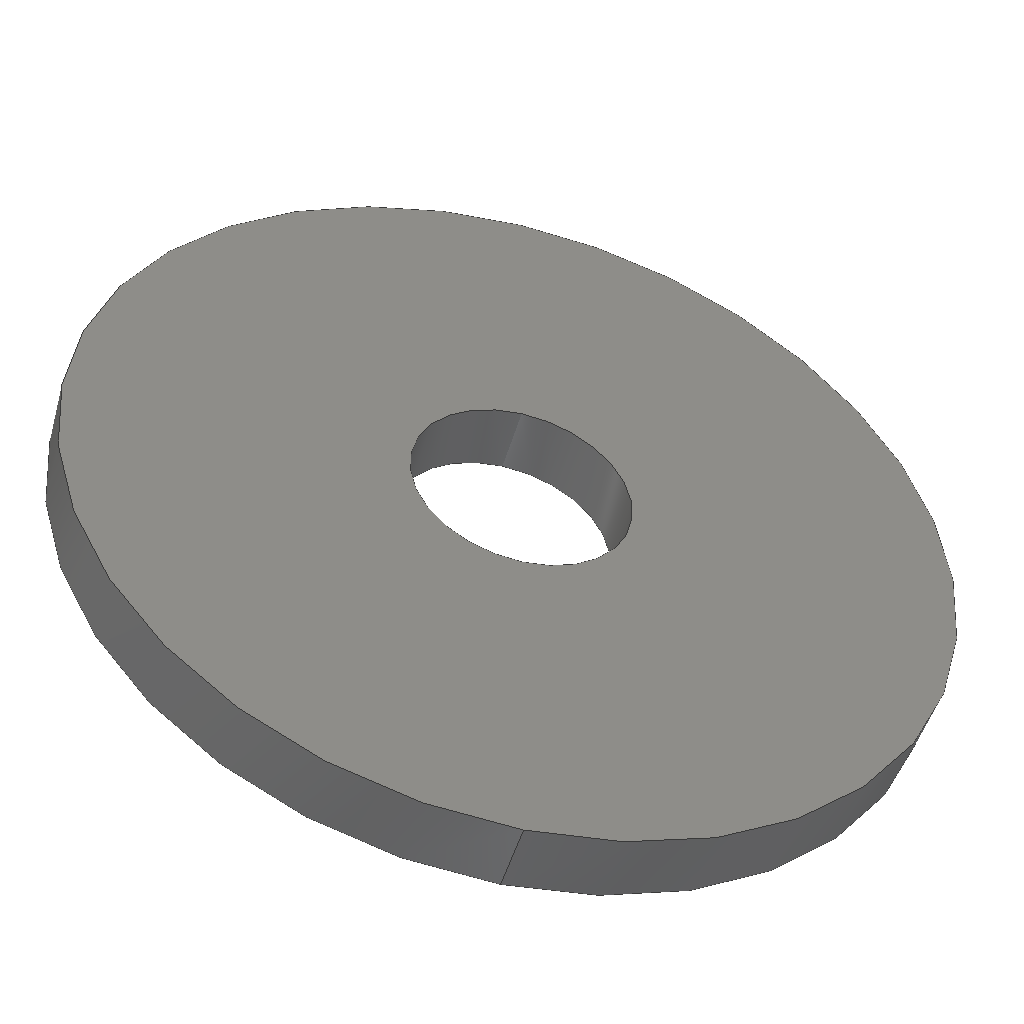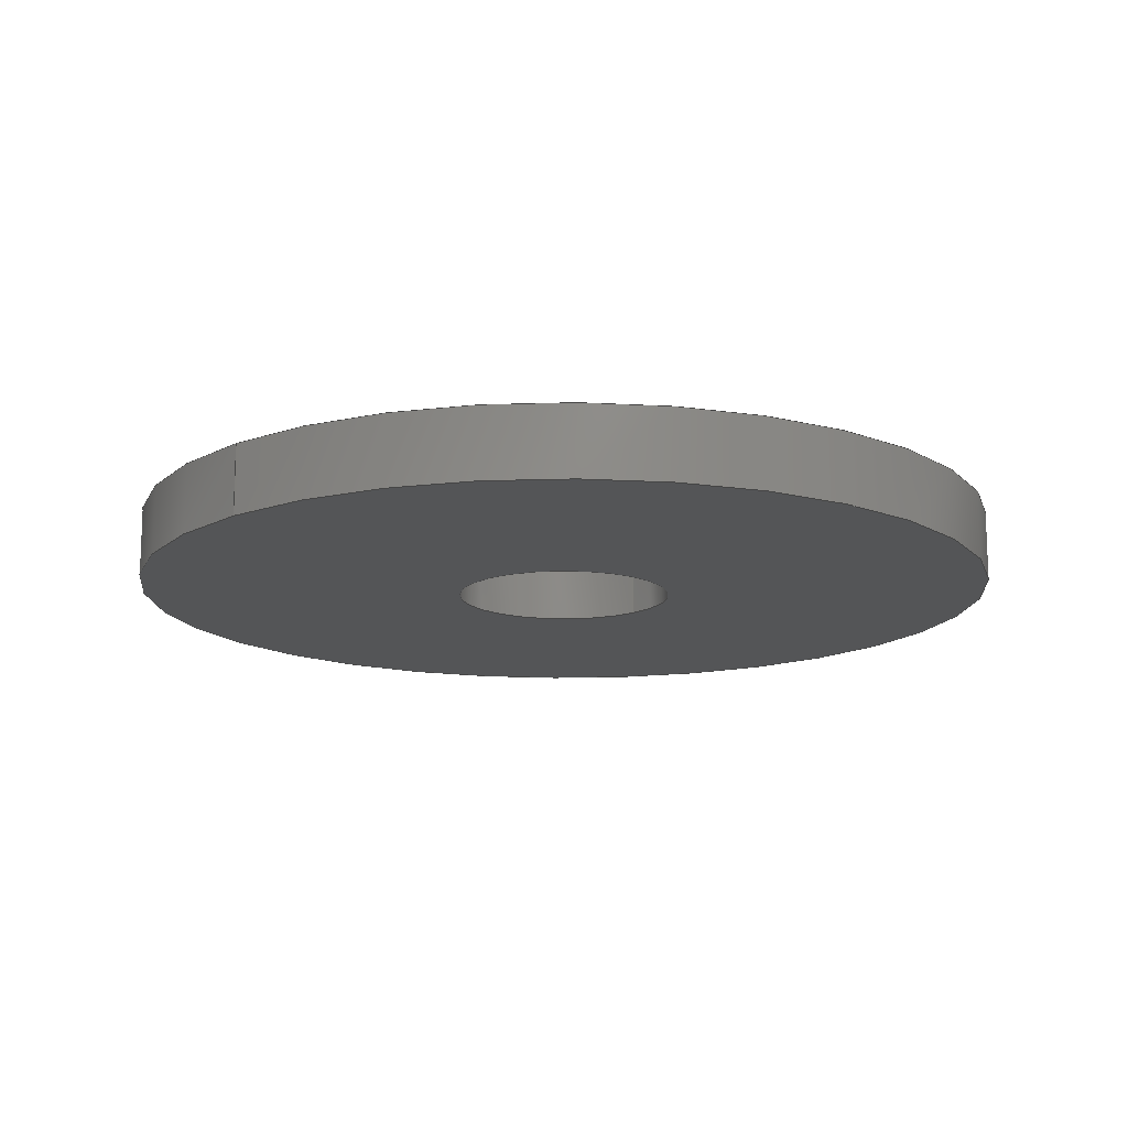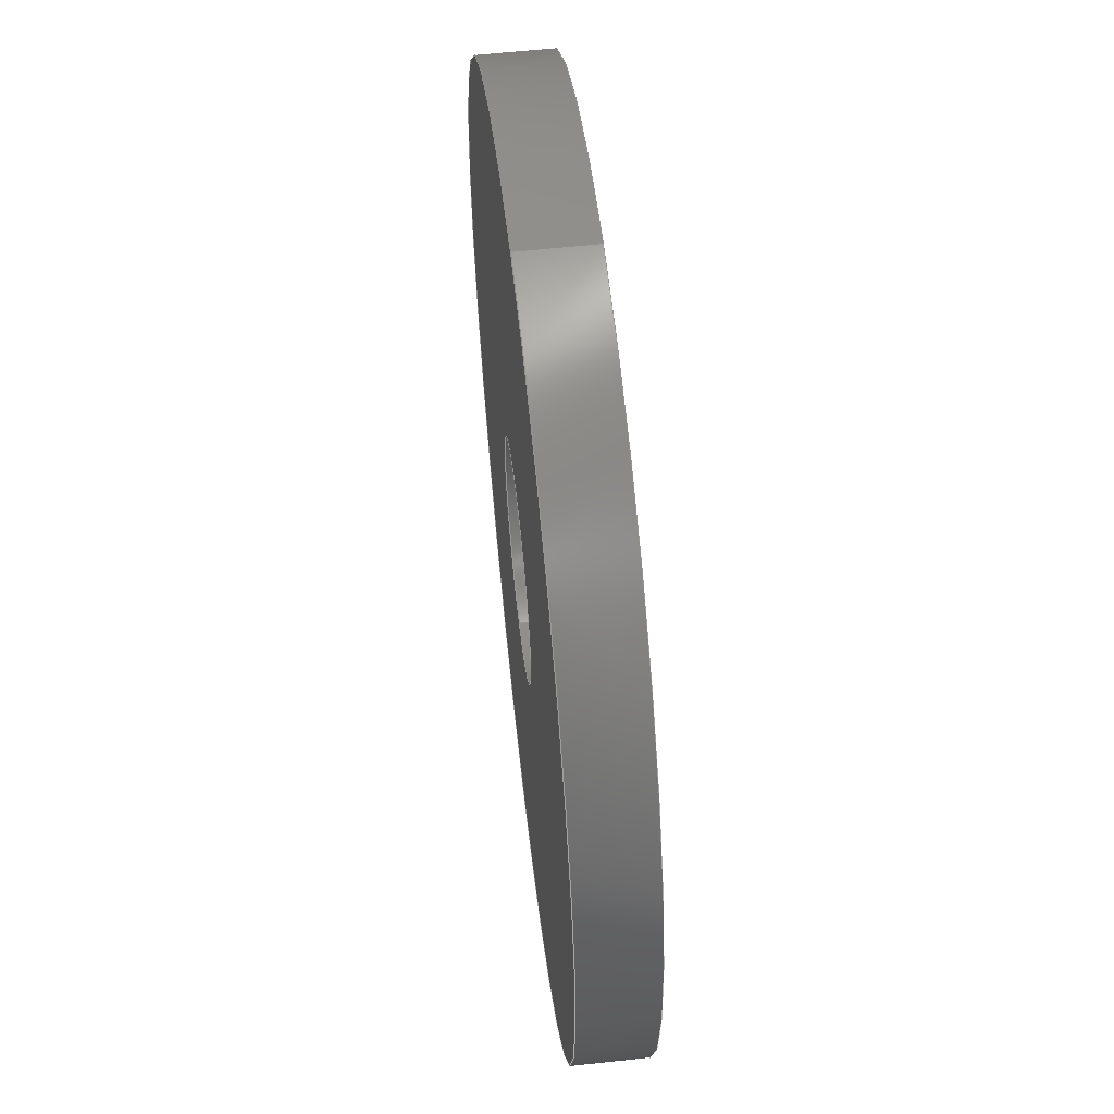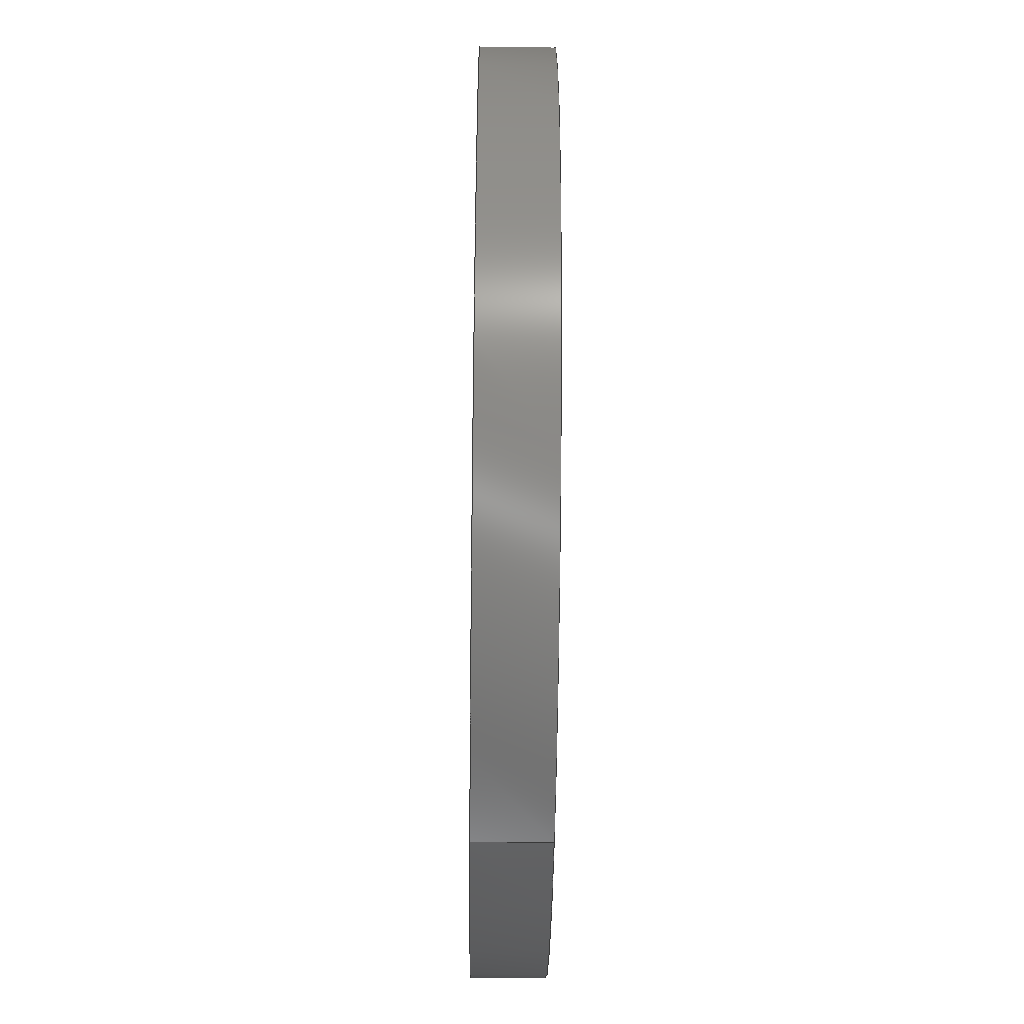
<metadata>
{"format":"step","ext":"step","renderer":"f3d","projection":"perspective","resolution":1024,"background":"white","views":[{"elev":-49.6,"azim":164.1,"up":"+Z"},{"elev":-14.1,"azim":-136.5,"up":"+Y"},{"elev":58.5,"azim":-96.4,"up":"+Z"},{"elev":-52.0,"azim":-90.7,"up":"+Z"}]}
</metadata>
<code>
ISO-10303-21;
DATA;
#1 = FILL_AREA_STYLE ('',( #153 ) ) ;
#2 = CARTESIAN_POINT ( 'NONE',  ( 0, 0, 0 ) ) ;
#3 =( NAMED_UNIT ( * ) SI_UNIT ( $, .STERADIAN. ) SOLID_ANGLE_UNIT ( ) );
#4 = ADVANCED_FACE ( 'NONE', ( #81 ), #143, .T. ) ;
#5 = CARTESIAN_POINT ( 'NONE',  ( -9.525, -1.5, 0 ) ) ;
#6 = EDGE_LOOP ( 'NONE', ( #103, #25, #46, #58 ) ) ;
#7 = STYLED_ITEM ( 'NONE', ( #61 ), #209 ) ;
#8 = UNCERTAINTY_MEASURE_WITH_UNIT (LENGTH_MEASURE( 1e-05 ), #12, 'distance_accuracy_value', 'NONE');
#9 = PRODUCT_DEFINITION_SHAPE ( 'NONE', 'NONE',  #160 ) ;
#10 = AXIS2_PLACEMENT_3D ( 'NONE', #147, #211, #67 ) ;
#11 = ORIENTED_EDGE ( 'NONE', *, *, #29, .T. ) ;
#12 =( LENGTH_UNIT ( ) NAMED_UNIT ( * ) SI_UNIT ( .MILLI., .METRE. ) );
#13 = DIRECTION ( 'NONE',  ( -0, 1, -0 ) ) ;
#14 = DIRECTION ( 'NONE',  ( -0, 1, -0 ) ) ;
#15 = DIRECTION ( 'NONE',  ( -0, 1, -0 ) ) ;
#16 = EDGE_CURVE ( 'NONE', #27, #201, #150, .T. ) ;
#17 = DIRECTION ( 'NONE',  ( 0, 0, 1 ) ) ;
#18 =( NAMED_UNIT ( * ) SI_UNIT ( $, .STERADIAN. ) SOLID_ANGLE_UNIT ( ) );
#19 = AXIS2_PLACEMENT_3D ( 'NONE', #208, #60, #119 ) ;
#20 = ORIENTED_EDGE ( 'NONE', *, *, #183, .T. ) ;
#21 = LINE ( 'NONE', #91, #111 ) ;
#22 =( NAMED_UNIT ( * ) PLANE_ANGLE_UNIT ( ) SI_UNIT ( $, .RADIAN. ) );
#23 = FACE_BOUND ( 'NONE', #157, .T. ) ;
#24 = AXIS2_PLACEMENT_3D ( 'NONE', #115, #182, #34 ) ;
#25 = ORIENTED_EDGE ( 'NONE', *, *, #194, .F. ) ;
#26 = APPLICATION_CONTEXT ( 'automotive_design' ) ;
#27 = VERTEX_POINT ( 'NONE', #171 ) ;
#28 = ORIENTED_EDGE ( 'NONE', *, *, #125, .T. ) ;
#29 = EDGE_CURVE ( 'NONE', #175, #110, #21, .T. ) ;
#30 = PRESENTATION_STYLE_ASSIGNMENT (( #178 ) ) ;
#31 = DIRECTION ( 'NONE',  ( 0, 0, 1 ) ) ;
#32 = FACE_OUTER_BOUND ( 'NONE', #193, .T. ) ;
#33 = FACE_OUTER_BOUND ( 'NONE', #90, .T. ) ;
#34 = DIRECTION ( 'NONE',  ( 0, 0, 1 ) ) ;
#35 =( NAMED_UNIT ( * ) PLANE_ANGLE_UNIT ( ) SI_UNIT ( $, .RADIAN. ) );
#36 = MECHANICAL_DESIGN_GEOMETRIC_PRESENTATION_REPRESENTATION (  '', ( #7 ), #135 ) ;
#37 = EDGE_LOOP ( 'NONE', ( #118, #174, #11, #136 ) ) ;
#38 = EDGE_CURVE ( 'NONE', #207, #110, #167, .T. ) ;
#39 = DIRECTION ( 'NONE',  ( -0, 1, -0 ) ) ;
#40 = CIRCLE ( 'NONE', #159, 2.381 ) ;
#41 =( LENGTH_UNIT ( ) NAMED_UNIT ( * ) SI_UNIT ( .MILLI., .METRE. ) );
#42 = AXIS2_PLACEMENT_3D ( 'NONE', #189, #43, #107 ) ;
#43 = DIRECTION ( 'NONE',  ( 0, 0, 1 ) ) ;
#44 = DIRECTION ( 'NONE',  ( -0, 1, 0 ) ) ;
#45 = ORIENTED_EDGE ( 'NONE', *, *, #205, .T. ) ;
#46 = ORIENTED_EDGE ( 'NONE', *, *, #152, .T. ) ;
#47 = ORIENTED_EDGE ( 'NONE', *, *, #152, .F. ) ;
#48 = EDGE_CURVE ( 'NONE', #185, #207, #203, .T. ) ;
#49 = VECTOR ( 'NONE', #172, 1000 ) ;
#50 = SURFACE_STYLE_FILL_AREA ( #195 ) ;
#51 = LINE ( 'NONE', #113, #52 ) ;
#52 = VECTOR ( 'NONE', #180, 1000 ) ;
#53 = LINE ( 'NONE', #114, #130 ) ;
#54 = DIRECTION ( 'NONE',  ( 0, 0, 1 ) ) ;
#55 = STYLED_ITEM ( 'NONE', ( #30 ), #192 ) ;
#56 =( LENGTH_UNIT ( ) NAMED_UNIT ( * ) SI_UNIT ( .MILLI., .METRE. ) );
#57 = APPLICATION_PROTOCOL_DEFINITION ( 'draft international standard', 'automotive_design', 1998, #85 ) ;
#58 = ORIENTED_EDGE ( 'NONE', *, *, #16, .T. ) ;
#59 = ADVANCED_FACE ( 'NONE', ( #23, #92 ), #155, .T. ) ;
#60 = DIRECTION ( 'NONE',  ( -0, 1, -0 ) ) ;
#61 = PRESENTATION_STYLE_ASSIGNMENT (( #202 ) ) ;
#62 = FACE_BOUND ( 'NONE', #63, .T. ) ;
#63 = EDGE_LOOP ( 'NONE', ( #74, #122 ) ) ;
#64 = ORIENTED_EDGE ( 'NONE', *, *, #205, .F. ) ;
#65 = PRODUCT_DEFINITION_CONTEXT ( 'detailed design', #85, 'design' ) ;
#66 = CARTESIAN_POINT ( 'NONE',  ( 0, -1.5, 0 ) ) ;
#67 = DIRECTION ( 'NONE',  ( 0, 0, 1 ) ) ;
#68 = AXIS2_PLACEMENT_3D ( 'NONE', #164, #15, #86 ) ;
#69 = DIRECTION ( 'NONE',  ( -0, 1, -0 ) ) ;
#70 = CYLINDRICAL_SURFACE ( 'NONE', #169, 2.381 ) ;
#71 = CIRCLE ( 'NONE', #188, 9.525 ) ;
#72 = ADVANCED_FACE ( 'NONE', ( #204, #62 ), #121, .T. ) ;
#73 = PRODUCT_CONTEXT ( 'NONE', #26, 'mechanical' ) ;
#74 = ORIENTED_EDGE ( 'NONE', *, *, #16, .F. ) ;
#75 = SURFACE_STYLE_FILL_AREA ( #1 ) ;
#76 = DIRECTION ( 'NONE',  ( -0, 1, -0 ) ) ;
#77 = DIRECTION ( 'NONE',  ( 0, -1, 0 ) ) ;
#78 = ORIENTED_EDGE ( 'NONE', *, *, #106, .F. ) ;
#79 =( GEOMETRIC_REPRESENTATION_CONTEXT ( 3 ) GLOBAL_UNCERTAINTY_ASSIGNED_CONTEXT ( ( #95 ) ) GLOBAL_UNIT_ASSIGNED_CONTEXT ( ( #56, #35, #18 ) ) REPRESENTATION_CONTEXT ( 'NONE', 'WORKASPACE' ) );
#80 = PRODUCT ( 'OWV seal ReV5', 'OWV seal ReV5', '', ( #73 ) ) ;
#81 = FACE_OUTER_BOUND ( 'NONE', #37, .T. ) ;
#82 = MECHANICAL_DESIGN_GEOMETRIC_PRESENTATION_REPRESENTATION (  '', ( #55 ), #134 ) ;
#83 = DIRECTION ( 'NONE',  ( 0, 0, 1 ) ) ;
#84 = DIRECTION ( 'NONE',  ( 0, 0, 1 ) ) ;
#85 = APPLICATION_CONTEXT ( 'automotive_design' ) ;
#86 = DIRECTION ( 'NONE',  ( 0, 0, 1 ) ) ;
#87 = CARTESIAN_POINT ( 'NONE',  ( 0, -1.5, 2.381 ) ) ;
#88 = EDGE_CURVE ( 'NONE', #123, #108, #94, .T. ) ;
#89 = AXIS2_PLACEMENT_3D ( 'NONE', #5, #77, #139 ) ;
#90 = EDGE_LOOP ( 'NONE', ( #214, #28, #141, #47 ) ) ;
#91 = CARTESIAN_POINT ( 'NONE',  ( 0, 299.5, 9.525 ) ) ;
#92 = FACE_OUTER_BOUND ( 'NONE', #168, .T. ) ;
#93 = ORIENTED_EDGE ( 'NONE', *, *, #48, .T. ) ;
#94 = CIRCLE ( 'NONE', #24, 2.381 ) ;
#95 = UNCERTAINTY_MEASURE_WITH_UNIT (LENGTH_MEASURE( 1e-05 ), #56, 'distance_accuracy_value', 'NONE');
#96 = ORIENTED_EDGE ( 'NONE', *, *, #38, .T. ) ;
#97 = CARTESIAN_POINT ( 'NONE',  ( 2.916e-16, 0, -2.381 ) ) ;
#98 = CYLINDRICAL_SURFACE ( 'NONE', #102, 9.525 ) ;
#99 = CYLINDRICAL_SURFACE ( 'NONE', #68, 2.381 ) ;
#100 = CARTESIAN_POINT ( 'NONE',  ( 0, -1.5, 0 ) ) ;
#101 = COLOUR_RGB ( '',1, 0.6863, 0.9294 ) ;
#102 = AXIS2_PLACEMENT_3D ( 'NONE', #163, #14, #84 ) ;
#103 = ORIENTED_EDGE ( 'NONE', *, *, #125, .F. ) ;
#104 = DIRECTION ( 'NONE',  ( 0, 0, 1 ) ) ;
#105 = CARTESIAN_POINT ( 'NONE',  ( 1.166e-15, 299.5, -9.525 ) ) ;
#106 = EDGE_CURVE ( 'NONE', #185, #175, #124, .T. ) ;
#107 = DIRECTION ( 'NONE',  ( 1, 0, 0 ) ) ;
#108 = VERTEX_POINT ( 'NONE', #87 ) ;
#109 = ORIENTED_EDGE ( 'NONE', *, *, #29, .F. ) ;
#110 = VERTEX_POINT ( 'NONE', #149 ) ;
#111 = VECTOR ( 'NONE', #154, 1000 ) ;
#112 = SURFACE_SIDE_STYLE ('',( #50 ) ) ;
#113 = CARTESIAN_POINT ( 'NONE',  ( 2.916e-16, 299.5, -2.381 ) ) ;
#114 = CARTESIAN_POINT ( 'NONE',  ( 0, 299.5, 2.381 ) ) ;
#115 = CARTESIAN_POINT ( 'NONE',  ( 0, -1.5, 0 ) ) ;
#116 = SHAPE_DEFINITION_REPRESENTATION ( #9, #209 ) ;
#117 = AXIS2_PLACEMENT_3D ( 'NONE', #100, #165, #17 ) ;
#118 = ORIENTED_EDGE ( 'NONE', *, *, #48, .F. ) ;
#119 = DIRECTION ( 'NONE',  ( 0, 0, 1 ) ) ;
#120 = ADVANCED_FACE ( 'NONE', ( #213 ), #70, .F. ) ;
#121 = PLANE ( 'NONE',  #184 ) ;
#122 = ORIENTED_EDGE ( 'NONE', *, *, #145, .F. ) ;
#123 = VERTEX_POINT ( 'NONE', #196 ) ;
#124 = CIRCLE ( 'NONE', #117, 9.525 ) ;
#125 = EDGE_CURVE ( 'NONE', #123, #201, #51, .T. ) ;
#126 = FILL_AREA_STYLE_COLOUR ( '', #144 ) ;
#127 =( NAMED_UNIT ( * ) SI_UNIT ( $, .STERADIAN. ) SOLID_ANGLE_UNIT ( ) );
#128 = PRESENTATION_LAYER_ASSIGNMENT (  '', '', ( #7 ) ) ;
#129 = DIRECTION ( 'NONE',  ( 0, 0, 1 ) ) ;
#130 = VECTOR ( 'NONE', #181, 1000 ) ;
#131 = ADVANCED_FACE ( 'NONE', ( #32 ), #98, .T. ) ;
#132 = DIRECTION ( 'NONE',  ( 0, 0, 1 ) ) ;
#133 = CARTESIAN_POINT ( 'NONE',  ( 0, 299.5, 0 ) ) ;
#134 =( GEOMETRIC_REPRESENTATION_CONTEXT ( 3 ) GLOBAL_UNCERTAINTY_ASSIGNED_CONTEXT ( ( #8 ) ) GLOBAL_UNIT_ASSIGNED_CONTEXT ( ( #12, #210, #127 ) ) REPRESENTATION_CONTEXT ( 'NONE', 'WORKASPACE' ) );
#135 =( GEOMETRIC_REPRESENTATION_CONTEXT ( 3 ) GLOBAL_UNCERTAINTY_ASSIGNED_CONTEXT ( ( #142 ) ) GLOBAL_UNIT_ASSIGNED_CONTEXT ( ( #41, #22, #3 ) ) REPRESENTATION_CONTEXT ( 'NONE', 'WORKASPACE' ) );
#136 = ORIENTED_EDGE ( 'NONE', *, *, #38, .F. ) ;
#137 = SURFACE_SIDE_STYLE ('',( #75 ) ) ;
#138 = DIRECTION ( 'NONE',  ( 0, 0, 1 ) ) ;
#139 = DIRECTION ( 'NONE',  ( 0, -0, -1 ) ) ;
#140 = AXIS2_PLACEMENT_3D ( 'NONE', #187, #39, #104 ) ;
#141 = ORIENTED_EDGE ( 'NONE', *, *, #145, .T. ) ;
#142 = UNCERTAINTY_MEASURE_WITH_UNIT (LENGTH_MEASURE( 1e-05 ), #41, 'distance_accuracy_value', 'NONE');
#143 = CYLINDRICAL_SURFACE ( 'NONE', #19, 9.525 ) ;
#144 = COLOUR_RGB ( '',1, 0.6863, 0.9294 ) ;
#145 = EDGE_CURVE ( 'NONE', #201, #27, #197, .T. ) ;
#146 = CARTESIAN_POINT ( 'NONE',  ( 1.166e-15, 0, -9.525 ) ) ;
#147 = CARTESIAN_POINT ( 'NONE',  ( 0, 0, 0 ) ) ;
#148 = CARTESIAN_POINT ( 'NONE',  ( 0, -1.5, 9.525 ) ) ;
#149 = CARTESIAN_POINT ( 'NONE',  ( 0, 0, 9.525 ) ) ;
#150 = CIRCLE ( 'NONE', #140, 2.381 ) ;
#151 = ORIENTED_EDGE ( 'NONE', *, *, #183, .F. ) ;
#152 = EDGE_CURVE ( 'NONE', #108, #27, #53, .T. ) ;
#153 = FILL_AREA_STYLE_COLOUR ( '', #101 ) ;
#154 = DIRECTION ( 'NONE',  ( -0, 1, -0 ) ) ;
#155 = PLANE ( 'NONE',  #89 ) ;
#156 = EDGE_LOOP ( 'NONE', ( #45, #96 ) ) ;
#157 = EDGE_LOOP ( 'NONE', ( #191, #176 ) ) ;
#158 = CIRCLE ( 'NONE', #186, 9.525 ) ;
#159 = AXIS2_PLACEMENT_3D ( 'NONE', #66, #179, #31 ) ;
#160 = PRODUCT_DEFINITION ( 'UNKNOWN', '', #161, #65 ) ;
#161 = PRODUCT_DEFINITION_FORMATION_WITH_SPECIFIED_SOURCE ( 'ANY', '', #80, .NOT_KNOWN. ) ;
#162 = CARTESIAN_POINT ( 'NONE',  ( 0, 0, 0 ) ) ;
#163 = CARTESIAN_POINT ( 'NONE',  ( 0, 299.5, 0 ) ) ;
#164 = CARTESIAN_POINT ( 'NONE',  ( 0, 299.5, 0 ) ) ;
#165 = DIRECTION ( 'NONE',  ( -0, 1, -0 ) ) ;
#166 = ADVANCED_FACE ( 'NONE', ( #33 ), #99, .F. ) ;
#167 = CIRCLE ( 'NONE', #206, 9.525 ) ;
#168 = EDGE_LOOP ( 'NONE', ( #151, #78 ) ) ;
#169 = AXIS2_PLACEMENT_3D ( 'NONE', #133, #199, #129 ) ;
#170 = PRESENTATION_LAYER_ASSIGNMENT (  '', '', ( #55 ) ) ;
#171 = CARTESIAN_POINT ( 'NONE',  ( 0, 0, 2.381 ) ) ;
#172 = DIRECTION ( 'NONE',  ( -0, 1, -0 ) ) ;
#173 = APPLICATION_PROTOCOL_DEFINITION ( 'draft international standard', 'automotive_design', 1998, #26 ) ;
#174 = ORIENTED_EDGE ( 'NONE', *, *, #106, .T. ) ;
#175 = VERTEX_POINT ( 'NONE', #148 ) ;
#176 = ORIENTED_EDGE ( 'NONE', *, *, #88, .T. ) ;
#177 = CLOSED_SHELL ( 'NONE', ( #166, #131, #4, #59, #120, #72 ) ) ;
#178 = SURFACE_STYLE_USAGE ( .BOTH. , #112 ) ;
#179 = DIRECTION ( 'NONE',  ( -0, 1, -0 ) ) ;
#180 = DIRECTION ( 'NONE',  ( -0, 1, -0 ) ) ;
#181 = DIRECTION ( 'NONE',  ( -0, 1, -0 ) ) ;
#182 = DIRECTION ( 'NONE',  ( -0, 1, -0 ) ) ;
#183 = EDGE_CURVE ( 'NONE', #175, #185, #158, .T. ) ;
#184 = AXIS2_PLACEMENT_3D ( 'NONE', #190, #44, #54 ) ;
#185 = VERTEX_POINT ( 'NONE', #198 ) ;
#186 = AXIS2_PLACEMENT_3D ( 'NONE', #212, #69, #132 ) ;
#187 = CARTESIAN_POINT ( 'NONE',  ( 0, 0, 0 ) ) ;
#188 = AXIS2_PLACEMENT_3D ( 'NONE', #162, #13, #83 ) ;
#189 = CARTESIAN_POINT ( 'NONE',  ( 0, 0, 0 ) ) ;
#190 = CARTESIAN_POINT ( 'NONE',  ( -2.381, -4.302e-16, 0 ) ) ;
#191 = ORIENTED_EDGE ( 'NONE', *, *, #194, .T. ) ;
#192 = MANIFOLD_SOLID_BREP ( 'Revolve1', #177 ) ;
#193 = EDGE_LOOP ( 'NONE', ( #20, #93, #64, #109 ) ) ;
#194 = EDGE_CURVE ( 'NONE', #108, #123, #40, .T. ) ;
#195 = FILL_AREA_STYLE ('',( #126 ) ) ;
#196 = CARTESIAN_POINT ( 'NONE',  ( 2.916e-16, -1.5, -2.381 ) ) ;
#197 = CIRCLE ( 'NONE', #10, 2.381 ) ;
#198 = CARTESIAN_POINT ( 'NONE',  ( 1.166e-15, -1.5, -9.525 ) ) ;
#199 = DIRECTION ( 'NONE',  ( -0, 1, -0 ) ) ;
#200 = PRODUCT_RELATED_PRODUCT_CATEGORY ( 'part', '', ( #80 ) ) ;
#201 = VERTEX_POINT ( 'NONE', #97 ) ;
#202 = SURFACE_STYLE_USAGE ( .BOTH. , #137 ) ;
#203 = LINE ( 'NONE', #105, #49 ) ;
#204 = FACE_OUTER_BOUND ( 'NONE', #156, .T. ) ;
#205 = EDGE_CURVE ( 'NONE', #110, #207, #71, .T. ) ;
#206 = AXIS2_PLACEMENT_3D ( 'NONE', #2, #76, #138 ) ;
#207 = VERTEX_POINT ( 'NONE', #146 ) ;
#208 = CARTESIAN_POINT ( 'NONE',  ( 0, 299.5, 0 ) ) ;
#209 = ADVANCED_BREP_SHAPE_REPRESENTATION ( 'OWV seal ReV5', ( #192, #42 ), #79 ) ;
#210 =( NAMED_UNIT ( * ) PLANE_ANGLE_UNIT ( ) SI_UNIT ( $, .RADIAN. ) );
#211 = DIRECTION ( 'NONE',  ( -0, 1, -0 ) ) ;
#212 = CARTESIAN_POINT ( 'NONE',  ( 0, -1.5, 0 ) ) ;
#213 = FACE_OUTER_BOUND ( 'NONE', #6, .T. ) ;
#214 = ORIENTED_EDGE ( 'NONE', *, *, #88, .F. ) ;
ENDSEC;
END-ISO-10303-21;

</code>
